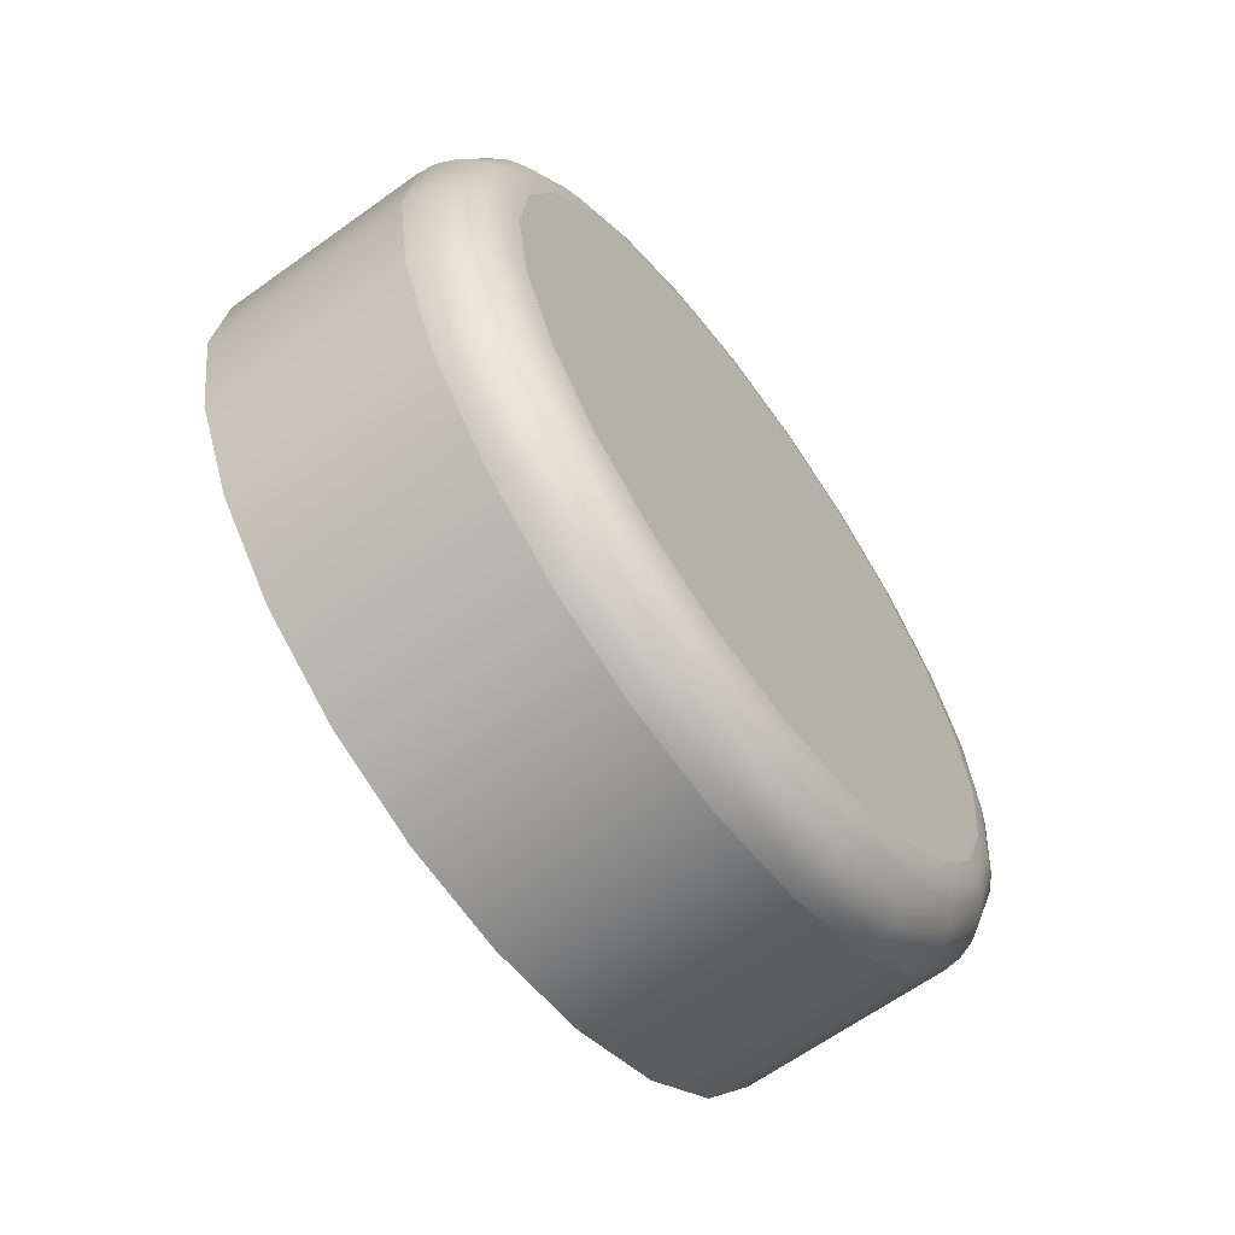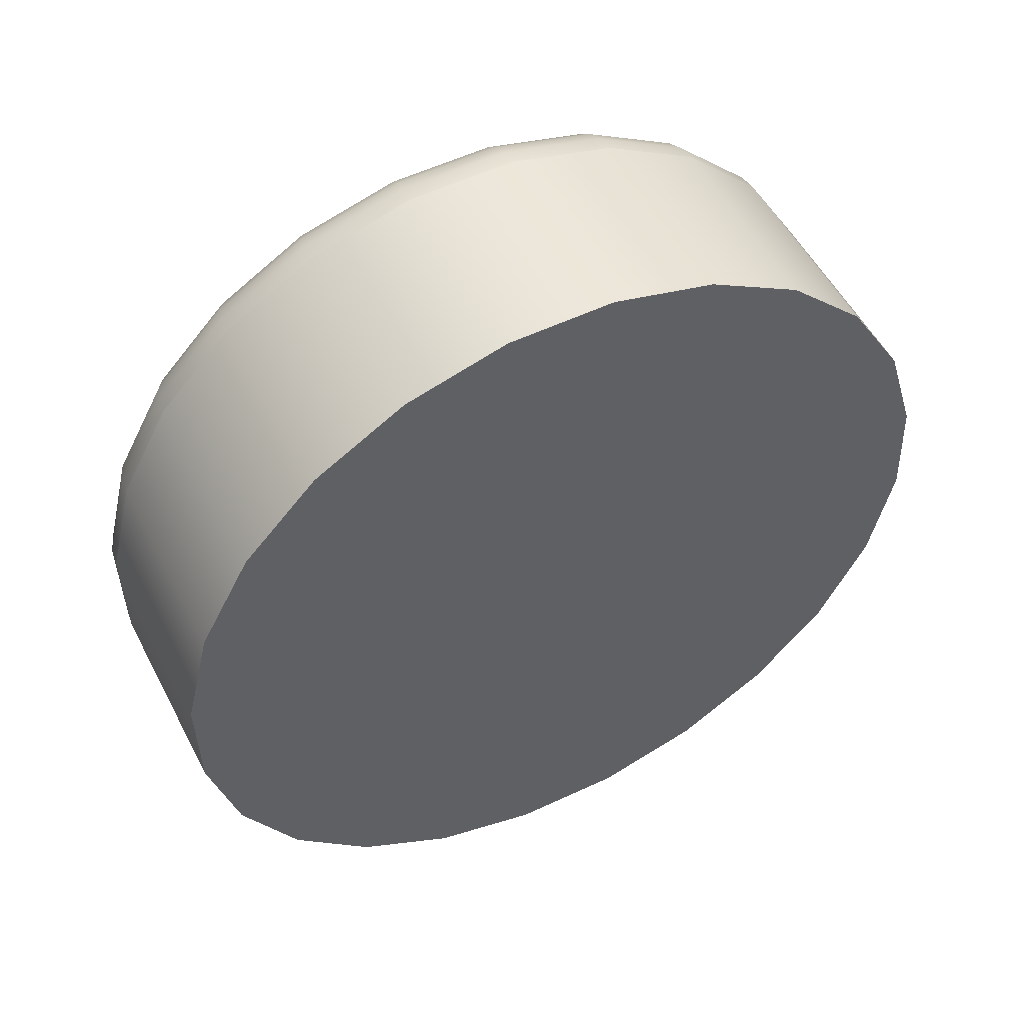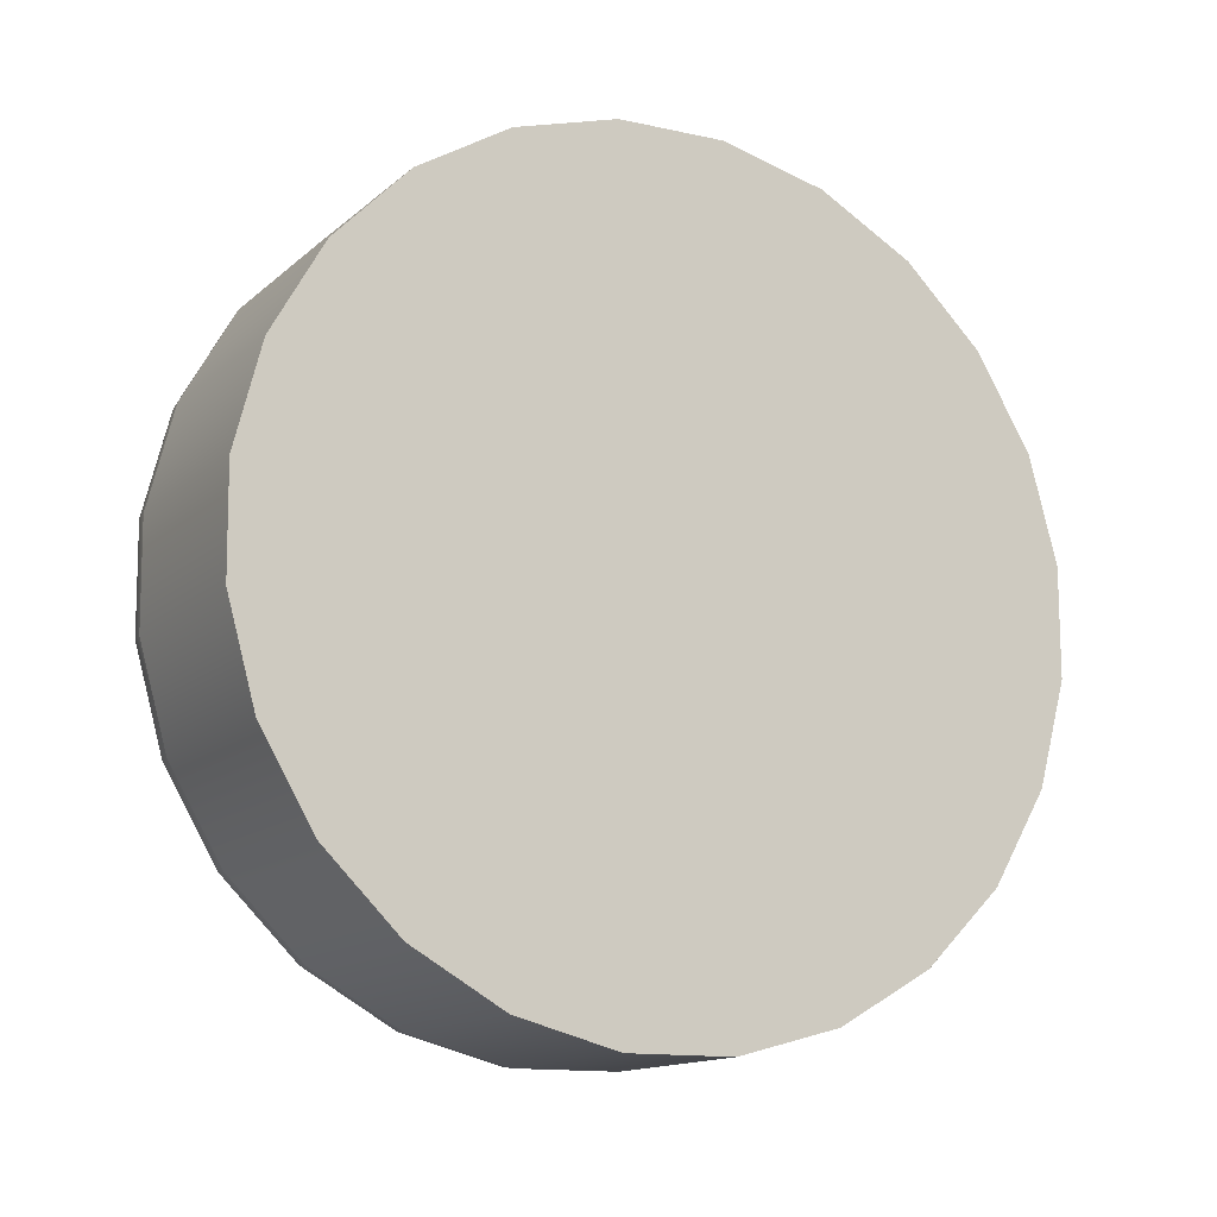
<metadata>
{"format":"obj","ext":"obj","renderer":"f3d","projection":"perspective","resolution":1024,"background":"white","views":[{"elev":62.2,"azim":158.7,"up":"+Z"},{"elev":18.8,"azim":61.1,"up":"+Z"},{"elev":-46.2,"azim":59.0,"up":"+Z"}]}
</metadata>
<code>
o Component_5_19/Component_5/mesh11/mesh11-geometry#mesh11-geometry
v -0.3079 -0.1926 0.06519
v -0.308 -0.1852 0.06546
v -0.3069 -0.1998 0.0666
v -0.3204 -0.1855 0.07229
v -0.3071 -0.1781 0.06741
v -0.3203 -0.193 0.07202
v -0.3195 -0.1784 0.07424
v -0.3051 -0.2063 0.06961
v -0.3193 -0.2002 0.07343
v -0.3214 -0.1856 0.07302
v -0.3205 -0.1785 0.07496
v -0.3054 -0.1718 0.07089
v -0.3178 -0.1721 0.07773
v -0.3203 -0.2001 0.07415
v -0.3213 -0.193 0.07275
v -0.3188 -0.1723 0.07842
v -0.3175 -0.2067 0.07644
v -0.3025 -0.2117 0.074
v -0.3185 -0.2066 0.07714
v -0.3221 -0.1929 0.07371
v -0.3213 -0.1788 0.07589
v -0.3196 -0.1726 0.07929
v -0.3029 -0.1667 0.07568
v -0.3153 -0.167 0.08251
v -0.3193 -0.2064 0.07803
v -0.3211 -0.2 0.0751
v -0.3222 -0.1857 0.07398
v -0.3164 -0.1672 0.08318
v -0.3149 -0.2121 0.08083
v -0.2994 -0.2156 0.07949
v -0.316 -0.212 0.08152
v -0.3168 -0.2116 0.08233
v -0.3217 -0.1998 0.07619
v -0.3226 -0.1929 0.07485
v -0.3218 -0.1791 0.07696
v -0.3202 -0.1731 0.08028
v -0.3172 -0.1676 0.08397
v -0.3118 -0.216 0.08632
v -0.2998 -0.1631 0.08144
v -0.3123 -0.1635 0.08827
v -0.3199 -0.2059 0.07905
v -0.3227 -0.1859 0.07511
v -0.3133 -0.1637 0.08891
v -0.3128 -0.2158 0.08697
v -0.3083 -0.2181 0.09252
v -0.2959 -0.2177 0.08569
v -0.3138 -0.2154 0.08769
v -0.3175 -0.2111 0.08323
v -0.3228 -0.1928 0.07607
v -0.3229 -0.186 0.07633
v -0.3221 -0.1795 0.07811
v -0.3179 -0.1683 0.08483
v -0.3142 -0.1642 0.08961
v -0.3094 -0.2179 0.09313
v -0.2964 -0.1614 0.08779
v -0.3088 -0.1618 0.09462
v -0.3145 -0.2148 0.08845
v -0.3202 -0.2054 0.08012
v -0.3219 -0.1994 0.07737
v -0.3205 -0.1737 0.0813
v -0.3099 -0.162 0.09522
v -0.3104 -0.2175 0.09376
v -0.3048 -0.2183 0.09901
v -0.3058 -0.2182 0.09959
v -0.2923 -0.2179 0.09218
v -0.3112 -0.2168 0.09434
v -0.3178 -0.2103 0.08415
v -0.3227 -0.1927 0.07731
v -0.3227 -0.1862 0.07755
v -0.322 -0.18 0.07925
v -0.3149 -0.1649 0.0903
v -0.3109 -0.1625 0.09581
v -0.3069 -0.2177 0.1001
v -0.2928 -0.1616 0.09428
v -0.3053 -0.162 0.1011
v -0.3064 -0.1622 0.1017
v -0.315 -0.2139 0.08917
v -0.3218 -0.199 0.07854
v -0.3182 -0.1691 0.08569
v -0.3205 -0.1745 0.0823
v -0.3074 -0.1627 0.1022
v -0.3078 -0.217 0.1005
v -0.2889 -0.2162 0.09853
v -0.3013 -0.2166 0.1054
v -0.3024 -0.2164 0.1059
v -0.3118 -0.2158 0.09485
v -0.3179 -0.2094 0.08503
v -0.3222 -0.1926 0.07846
v -0.3223 -0.1864 0.07869
v -0.3215 -0.1805 0.08031
v -0.3117 -0.1633 0.09634
v -0.3083 -0.1635 0.1025
v -0.3035 -0.216 0.1063
v -0.2894 -0.1638 0.1005
v -0.3018 -0.1641 0.1073
v -0.3029 -0.1643 0.1078
v -0.304 -0.1648 0.1082
v -0.3152 -0.2128 0.08983
v -0.3202 -0.2047 0.08118
v -0.3214 -0.1986 0.07964
v -0.3154 -0.1659 0.09096
v -0.3183 -0.17 0.08649
v -0.3201 -0.1753 0.08321
v -0.305 -0.1655 0.1084
v -0.3085 -0.216 0.1008
v -0.3045 -0.2153 0.1065
v -0.2858 -0.2127 0.1043
v -0.2983 -0.213 0.1111
v -0.2994 -0.2129 0.1116
v -0.3121 -0.2147 0.09526
v -0.3177 -0.2085 0.0858
v -0.3199 -0.204 0.08214
v -0.3123 -0.1643 0.09677
v -0.3058 -0.1664 0.1084
v -0.3054 -0.2144 0.1066
v -0.3005 -0.2126 0.1119
v -0.2862 -0.1676 0.106
v -0.2987 -0.168 0.1128
v -0.2998 -0.1682 0.1133
v -0.3009 -0.1686 0.1136
v -0.302 -0.1692 0.1136
v -0.3151 -0.2117 0.09036
v -0.3156 -0.1669 0.09154
v -0.3181 -0.171 0.08719
v -0.309 -0.1645 0.1027
v -0.303 -0.17 0.1134
v -0.309 -0.2149 0.1009
v -0.306 -0.2134 0.1065
v -0.3026 -0.2112 0.1119
v -0.3016 -0.212 0.112
v -0.2833 -0.2076 0.1091
v -0.2958 -0.208 0.1159
v -0.2969 -0.2079 0.1164
v -0.3122 -0.2135 0.09552
v -0.3126 -0.1654 0.09709
v -0.3064 -0.1675 0.1082
v -0.3037 -0.1709 0.113
v -0.3033 -0.2103 0.1115
v -0.2993 -0.2072 0.1166
v -0.2981 -0.2076 0.1166
v -0.2837 -0.173 0.1104
v -0.2961 -0.1734 0.1172
v -0.2972 -0.1735 0.1177
v -0.2996 -0.1743 0.1178
v -0.3155 -0.1681 0.09199
v -0.3095 -0.1656 0.1028
v -0.3014 -0.1756 0.1169
v -0.3006 -0.1749 0.1175
v -0.3093 -0.2137 0.1009
v -0.3064 -0.2122 0.1062
v -0.3039 -0.2093 0.111
v -0.3003 -0.2066 0.1163
v -0.3012 -0.2058 0.1157
v -0.2941 -0.2016 0.1194
v -0.2952 -0.2016 0.1199
v -0.2816 -0.2013 0.1126
v -0.2984 -0.1738 0.1179
v -0.3127 -0.1667 0.09727
v -0.3068 -0.1686 0.1078
v -0.3042 -0.1718 0.1124
v -0.3021 -0.1763 0.116
v -0.3018 -0.2051 0.115
v -0.2964 -0.2014 0.12
v -0.2987 -0.2008 0.1195
v -0.2818 -0.1796 0.1134
v -0.2943 -0.1799 0.1202
v -0.2954 -0.18 0.1207
v -0.2989 -0.1809 0.1202
v -0.2966 -0.1802 0.1208
v -0.3097 -0.1668 0.1027
v -0.3005 -0.1817 0.1185
v -0.2998 -0.1813 0.1195
v -0.2997 -0.2003 0.1188
v -0.3004 -0.1998 0.1179
v -0.2976 -0.2012 0.1199
v -0.2932 -0.1945 0.1213
v -0.2944 -0.1945 0.1218
v -0.2808 -0.1942 0.1145
v -0.2978 -0.1805 0.1207
v -0.2956 -0.1945 0.1219
v -0.2979 -0.1943 0.1212
v -0.2989 -0.1941 0.1205
v -0.2808 -0.1868 0.1148
v -0.2933 -0.1871 0.1216
v -0.2944 -0.1872 0.1221
v -0.299 -0.1876 0.1207
v -0.298 -0.1875 0.1215
v -0.2957 -0.1873 0.1222
v -0.2996 -0.1939 0.1195
v -0.2997 -0.1877 0.1197
v -0.2968 -0.1944 0.1217
v -0.2969 -0.1874 0.122
f 1 2 3
f 3 2 1
f 2 1 4
f 4 1 2
f 5 3 2
f 2 3 5
f 1 3 6
f 6 3 1
f 6 4 1
f 1 4 6
f 4 7 2
f 2 7 4
f 8 3 5
f 5 3 8
f 5 2 7
f 7 2 5
f 9 6 3
f 3 6 9
f 4 6 10
f 10 6 4
f 7 4 11
f 11 4 7
f 3 8 9
f 12 8 5
f 5 8 12
f 7 13 5
f 5 13 7
f 9 14 6
f 9 8 3
f 15 10 6
f 6 10 15
f 10 11 4
f 4 11 10
f 11 16 7
f 7 16 11
f 17 9 8
f 8 9 17
f 18 8 12
f 12 5 13
f 13 5 12
f 12 8 18
f 13 7 16
f 16 7 13
f 14 9 19
f 19 9 14
f 6 14 9
f 15 6 14
f 14 6 15
f 15 20 10
f 10 20 15
f 11 10 21
f 21 10 11
f 16 11 22
f 22 11 16
f 8 18 17
f 17 18 8
f 23 18 12
f 12 18 23
f 12 13 23
f 23 13 12
f 13 16 24
f 24 16 13
f 17 19 9
f 9 19 17
f 19 25 14
f 14 25 19
f 14 26 15
f 15 26 14
f 20 15 26
f 26 15 20
f 27 10 20
f 20 10 27
f 27 21 10
f 10 21 27
f 21 22 11
f 11 22 21
f 16 22 28
f 28 22 16
f 29 17 18
f 18 17 29
f 30 18 23
f 23 18 30
f 24 23 13
f 13 23 24
f 28 24 16
f 16 24 28
f 19 17 31
f 31 17 19
f 25 19 32
f 32 19 25
f 26 14 25
f 25 14 26
f 26 33 20
f 20 33 26
f 20 34 27
f 27 34 20
f 21 27 35
f 35 27 21
f 22 21 36
f 36 21 22
f 37 28 22
f 22 28 37
f 29 31 17
f 17 31 29
f 29 18 38
f 38 18 29
f 30 38 18
f 18 38 30
f 39 30 23
f 23 30 39
f 23 24 39
f 39 24 23
f 24 28 40
f 40 28 24
f 31 32 19
f 19 32 31
f 25 32 41
f 41 32 25
f 25 41 26
f 26 41 25
f 33 26 41
f 41 26 33
f 34 20 33
f 33 20 34
f 42 27 34
f 34 27 42
f 42 35 27
f 27 35 42
f 35 36 21
f 21 36 35
f 22 36 37
f 37 36 22
f 28 37 43
f 43 37 28
f 31 29 44
f 44 29 31
f 38 44 29
f 29 44 38
f 38 30 45
f 45 30 38
f 46 30 39
f 39 30 46
f 40 39 24
f 24 39 40
f 43 40 28
f 28 40 43
f 32 31 47
f 47 31 32
f 48 41 32
f 32 41 48
f 34 33 49
f 49 33 34
f 34 49 42
f 42 49 34
f 42 50 35
f 35 50 42
f 35 51 36
f 36 51 35
f 52 37 36
f 36 37 52
f 53 43 37
f 37 43 53
f 44 47 31
f 31 47 44
f 44 38 54
f 54 38 44
f 46 45 30
f 30 45 46
f 45 54 38
f 38 54 45
f 55 46 39
f 39 46 55
f 39 40 55
f 55 40 39
f 40 43 56
f 56 43 40
f 47 57 32
f 32 57 47
f 41 48 58
f 58 48 41
f 48 32 57
f 57 32 48
f 59 49 33
f 33 49 59
f 50 42 49
f 49 42 50
f 51 35 50
f 50 35 51
f 60 36 51
f 51 36 60
f 37 52 53
f 43 53 61
f 61 53 43
f 53 52 37
f 47 44 62
f 62 44 47
f 54 62 44
f 44 62 54
f 45 46 63
f 63 46 45
f 54 45 64
f 64 45 54
f 65 46 55
f 55 46 65
f 56 55 40
f 40 55 56
f 61 56 43
f 43 56 61
f 57 47 66
f 66 47 57
f 67 58 48
f 48 58 67
f 48 57 67
f 67 57 48
f 49 59 68
f 68 59 49
f 33 41 59
f 59 41 33
f 49 68 50
f 50 68 49
f 50 69 51
f 51 69 50
f 36 60 52
f 52 60 36
f 51 70 60
f 60 70 51
f 71 53 52
f 52 53 71
f 72 61 53
f 53 61 72
f 62 66 47
f 47 66 62
f 62 54 73
f 73 54 62
f 65 63 46
f 46 63 65
f 63 64 45
f 45 64 63
f 64 73 54
f 54 73 64
f 74 65 55
f 55 65 74
f 56 75 55
f 55 75 56
f 61 76 56
f 56 76 61
f 57 66 77
f 77 66 57
f 77 67 57
f 57 67 77
f 78 68 59
f 59 68 78
f 58 59 41
f 41 59 58
f 69 50 68
f 68 50 69
f 70 51 69
f 69 51 70
f 79 52 60
f 60 52 79
f 80 60 70
f 70 60 80
f 53 71 72
f 72 71 53
f 72 81 61
f 61 81 72
f 66 62 82
f 82 62 66
f 73 82 62
f 62 82 73
f 65 83 63
f 63 83 65
f 63 84 64
f 64 84 63
f 64 85 73
f 73 85 64
f 83 65 74
f 74 65 83
f 74 55 75
f 75 55 74
f 75 56 76
f 76 56 75
f 76 61 81
f 81 61 76
f 86 77 66
f 66 77 86
f 67 77 87
f 87 77 67
f 68 78 88
f 88 78 68
f 59 58 78
f 78 58 59
f 68 88 69
f 69 88 68
f 69 89 70
f 70 89 69
f 52 79 71
f 71 79 52
f 60 80 79
f 79 80 60
f 70 90 80
f 80 90 70
f 91 72 71
f 71 72 91
f 81 72 92
f 92 72 81
f 66 82 86
f 86 82 66
f 73 93 82
f 82 93 73
f 84 63 83
f 83 63 84
f 85 64 84
f 84 64 85
f 93 73 85
f 85 73 93
f 94 83 74
f 74 83 94
f 75 95 74
f 74 95 75
f 76 96 75
f 75 96 76
f 81 97 76
f 76 97 81
f 77 86 98
f 98 86 77
f 98 87 77
f 77 87 98
f 87 99 67
f 67 99 87
f 100 88 78
f 78 88 100
f 99 78 58
f 58 78 99
f 89 69 88
f 88 69 89
f 90 70 89
f 89 70 90
f 101 71 79
f 79 71 101
f 102 79 80
f 80 79 102
f 103 80 90
f 90 80 103
f 91 92 72
f 72 92 91
f 71 101 91
f 91 101 71
f 92 104 81
f 81 104 92
f 105 86 82
f 82 86 105
f 106 82 93
f 93 82 106
f 83 107 84
f 84 107 83
f 84 108 85
f 85 108 84
f 85 109 93
f 93 109 85
f 107 83 94
f 94 83 107
f 94 74 95
f 95 74 94
f 95 75 96
f 96 75 95
f 96 76 97
f 97 76 96
f 97 81 104
f 104 81 97
f 110 98 86
f 86 98 110
f 87 98 111
f 111 98 87
f 99 87 112
f 112 87 99
f 58 67 99
f 99 67 58
f 88 100 89
f 89 100 88
f 78 99 100
f 100 99 78
f 90 89 100
f 100 89 90
f 79 102 101
f 101 102 79
f 80 103 102
f 102 103 80
f 103 90 112
f 112 90 103
f 91 113 92
f 92 113 91
f 113 91 101
f 101 91 113
f 104 92 114
f 114 92 104
f 86 105 110
f 110 105 86
f 105 82 115
f 115 82 105
f 106 115 82
f 82 115 106
f 93 116 106
f 106 116 93
f 108 84 107
f 107 84 108
f 109 85 108
f 108 85 109
f 116 93 109
f 109 93 116
f 117 107 94
f 94 107 117
f 95 118 94
f 94 118 95
f 96 119 95
f 95 119 96
f 97 120 96
f 96 120 97
f 104 121 97
f 97 121 104
f 98 110 122
f 122 110 98
f 122 111 98
f 98 111 122
f 111 112 87
f 87 112 111
f 112 100 99
f 99 100 112
f 112 90 100
f 100 90 112
f 123 101 102
f 102 101 123
f 124 102 103
f 103 102 124
f 111 103 112
f 125 92 113
f 113 92 125
f 101 123 113
f 113 123 101
f 125 114 92
f 92 114 125
f 114 126 104
f 104 126 114
f 127 110 105
f 105 110 127
f 115 128 105
f 105 128 115
f 115 106 129
f 129 106 115
f 130 106 116
f 116 106 130
f 107 131 108
f 108 132 109
f 109 132 108
f 109 133 116
f 116 133 109
f 131 107 117
f 117 107 131
f 117 94 118
f 118 94 117
f 118 95 119
f 119 95 118
f 119 96 120
f 120 96 119
f 120 97 121
f 121 97 120
f 134 122 110
f 110 122 134
f 122 124 111
f 111 124 122
f 112 103 111
f 102 124 123
f 123 124 102
f 124 103 111
f 111 103 124
f 113 135 125
f 125 135 113
f 135 113 123
f 123 113 135
f 114 125 136
f 136 125 114
f 126 114 137
f 137 114 126
f 121 104 126
f 126 104 121
f 110 127 134
f 134 127 110
f 127 105 128
f 128 105 127
f 128 115 138
f 138 115 128
f 130 129 106
f 106 129 130
f 129 138 115
f 115 138 129
f 130 116 139
f 139 116 130
f 108 131 107
f 132 108 131
f 131 108 132
f 133 109 132
f 132 109 133
f 140 116 133
f 133 116 140
f 141 131 117
f 117 131 141
f 117 118 141
f 141 118 117
f 118 119 142
f 142 119 118
f 119 120 143
f 143 120 119
f 121 144 120
f 120 144 121
f 134 145 122
f 122 145 134
f 145 124 122
f 122 124 145
f 145 123 124
f 124 123 145
f 146 125 135
f 135 125 146
f 123 145 135
f 146 136 125
f 125 136 146
f 136 137 114
f 114 137 136
f 137 147 126
f 126 147 137
f 126 148 121
f 121 148 126
f 149 134 127
f 127 134 149
f 128 150 127
f 127 150 128
f 138 151 128
f 128 151 138
f 129 130 152
f 152 130 129
f 138 129 153
f 153 129 138
f 140 139 116
f 116 139 140
f 139 152 130
f 130 152 139
f 132 131 154
f 154 131 132
f 132 154 133
f 133 154 132
f 133 155 140
f 140 155 133
f 156 131 141
f 141 131 156
f 142 141 118
f 118 141 142
f 143 142 119
f 119 142 143
f 157 143 120
f 120 143 157
f 144 121 148
f 157 120 144
f 144 120 157
f 158 145 134
f 134 145 158
f 135 158 146
f 146 158 135
f 135 145 123
f 158 135 145
f 145 135 158
f 136 146 159
f 159 146 136
f 137 136 160
f 160 136 137
f 147 137 161
f 161 137 147
f 148 126 147
f 147 126 148
f 148 121 144
f 149 158 134
f 134 158 149
f 149 127 150
f 150 127 149
f 150 128 151
f 151 128 150
f 151 138 162
f 162 138 151
f 152 153 129
f 129 153 152
f 153 162 138
f 138 162 153
f 140 163 139
f 139 163 140
f 152 139 164
f 164 139 152
f 156 154 131
f 131 154 156
f 155 133 154
f 154 133 155
f 163 140 155
f 155 140 163
f 165 156 141
f 141 156 165
f 141 142 165
f 165 142 141
f 142 143 166
f 143 157 167
f 167 157 143
f 148 168 144
f 144 168 148
f 157 144 169
f 169 144 157
f 170 146 158
f 158 146 170
f 170 159 146
f 146 159 170
f 159 160 136
f 136 160 159
f 160 161 137
f 137 161 160
f 161 171 147
f 147 171 161
f 147 172 148
f 148 172 147
f 170 158 149
f 149 158 170
f 150 170 149
f 149 170 150
f 151 159 150
f 150 159 151
f 153 152 173
f 173 152 153
f 162 153 174
f 174 153 162
f 175 139 163
f 163 139 175
f 175 164 139
f 139 164 175
f 164 173 152
f 152 173 164
f 154 156 176
f 176 156 154
f 154 176 155
f 155 176 154
f 155 177 163
f 163 177 155
f 178 156 165
f 165 156 178
f 166 165 142
f 142 165 166
f 167 166 143
f 143 166 167
f 166 143 142
f 169 167 157
f 157 167 169
f 168 148 172
f 172 148 168
f 179 144 168
f 168 144 179
f 179 169 144
f 144 169 179
f 159 170 150
f 150 170 159
f 160 159 151
f 151 159 160
f 161 160 162
f 162 160 161
f 171 161 174
f 174 161 171
f 172 147 171
f 171 147 172
f 173 174 153
f 153 174 173
f 174 161 162
f 162 161 174
f 163 180 175
f 175 180 163
f 164 175 181
f 181 175 164
f 173 164 182
f 182 164 173
f 178 176 156
f 156 176 178
f 177 155 176
f 176 155 177
f 180 163 177
f 177 163 180
f 183 178 165
f 165 178 183
f 165 166 183
f 183 166 165
f 166 167 184
f 184 167 166
f 167 169 185
f 185 169 167
f 172 186 168
f 168 186 172
f 168 187 179
f 179 187 168
f 169 179 188
f 188 179 169
f 162 160 151
f 151 160 162
f 189 171 174
f 174 171 189
f 171 190 172
f 172 190 171
f 174 173 189
f 189 173 174
f 191 175 180
f 180 175 191
f 191 181 175
f 175 181 191
f 181 182 164
f 164 182 181
f 176 178 184
f 184 178 176
f 177 176 185
f 185 176 177
f 177 185 180
f 180 185 177
f 183 184 178
f 178 184 183
f 184 183 166
f 166 183 184
f 185 184 167
f 167 184 185
f 188 185 169
f 169 185 188
f 186 172 190
f 190 172 186
f 187 168 186
f 186 168 187
f 192 179 187
f 187 179 192
f 192 188 179
f 179 188 192
f 190 171 189
f 189 171 190
f 182 189 173
f 173 189 182
f 180 188 191
f 191 188 180
f 187 191 181
f 182 181 186
f 184 185 176
f 176 185 184
f 188 180 185
f 185 180 188
f 186 190 182
f 182 190 186
f 187 186 181
f 181 186 187
f 192 187 191
f 191 187 192
f 192 191 188
f 188 191 192
f 189 182 190
f 190 182 189
f 181 191 187
f 186 181 182

</code>
